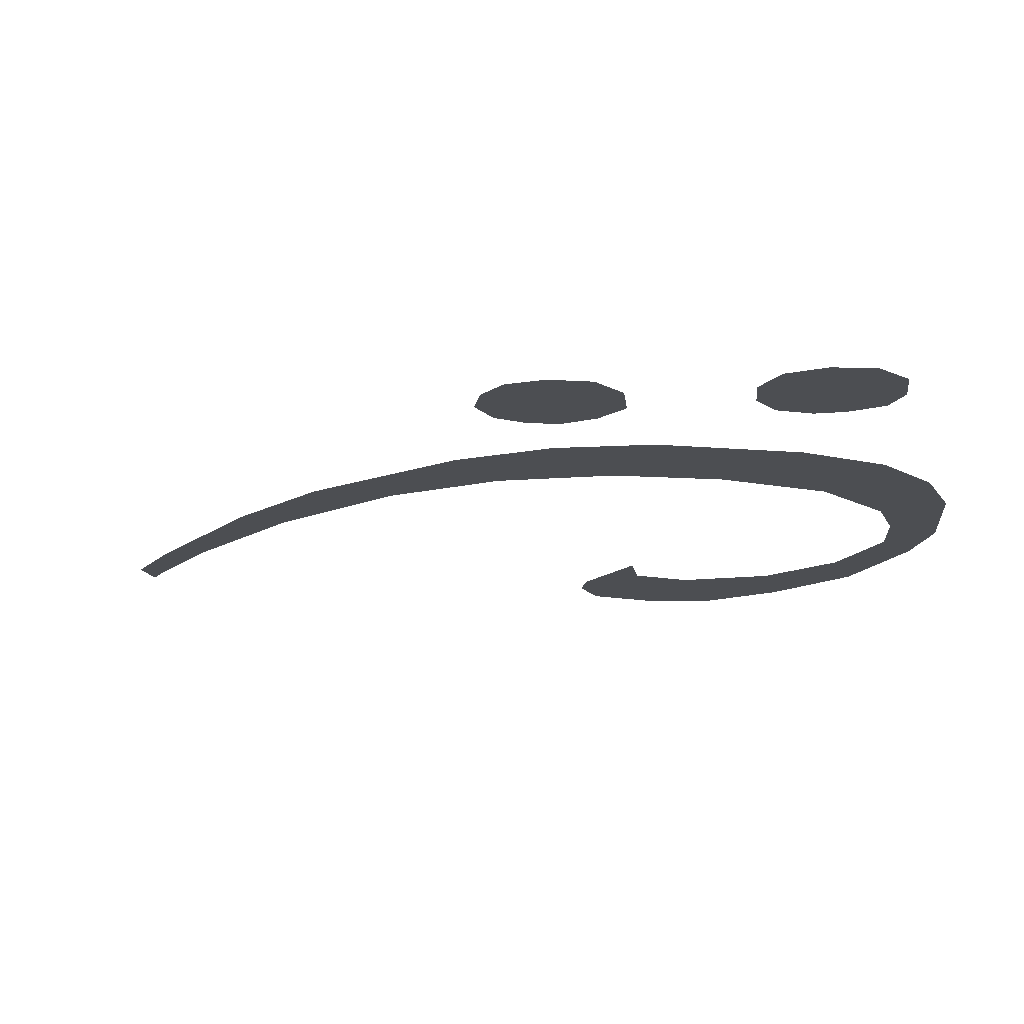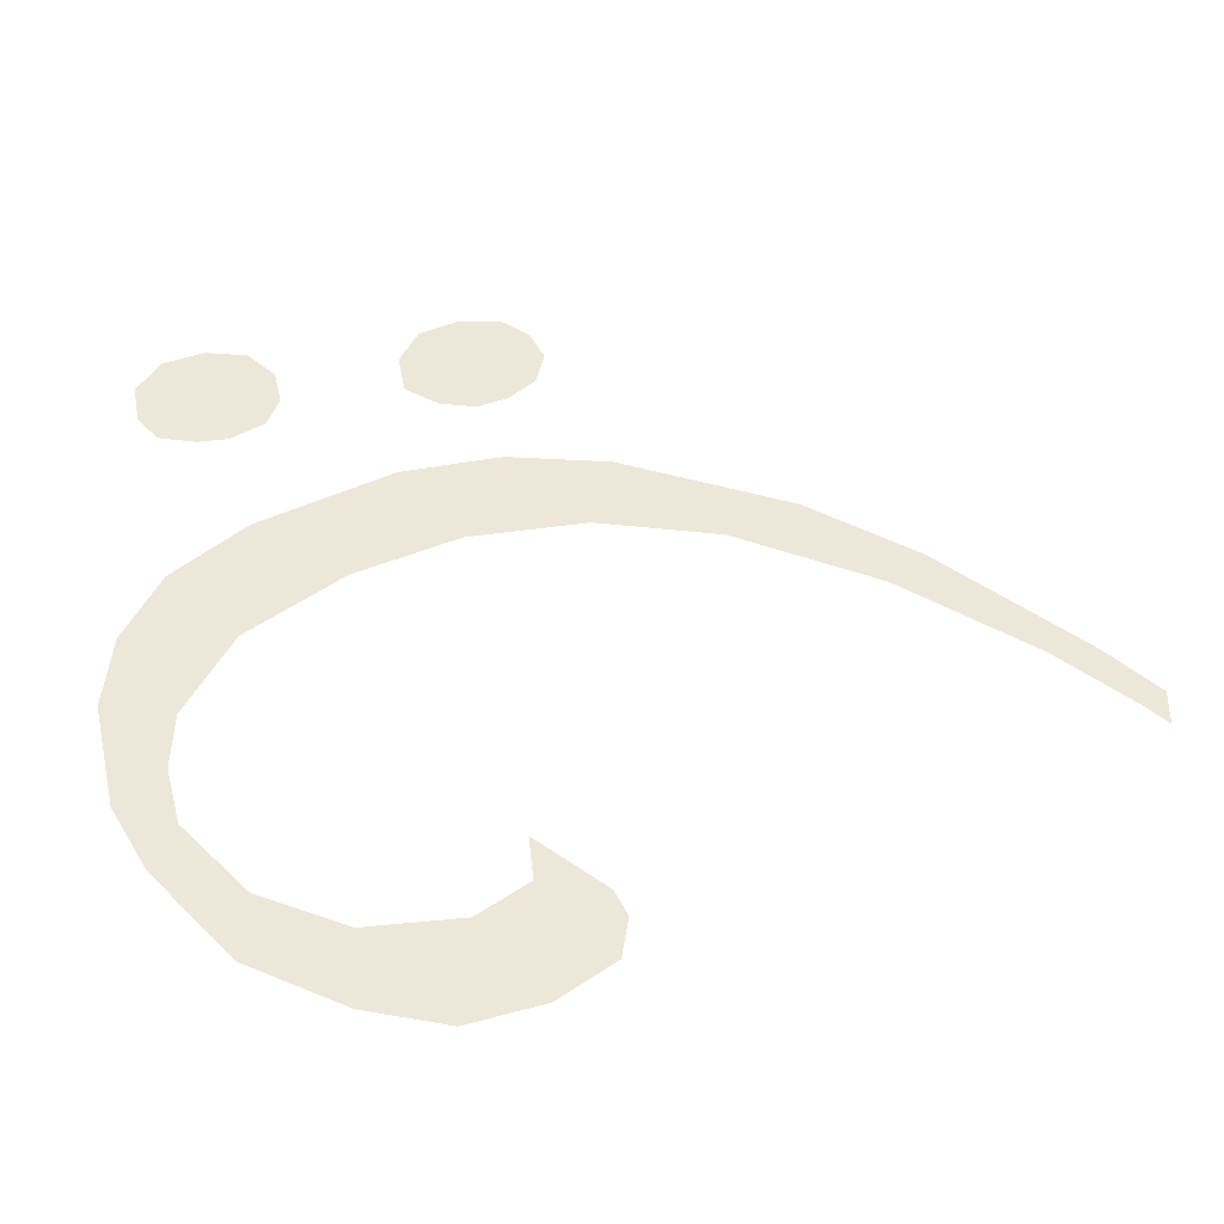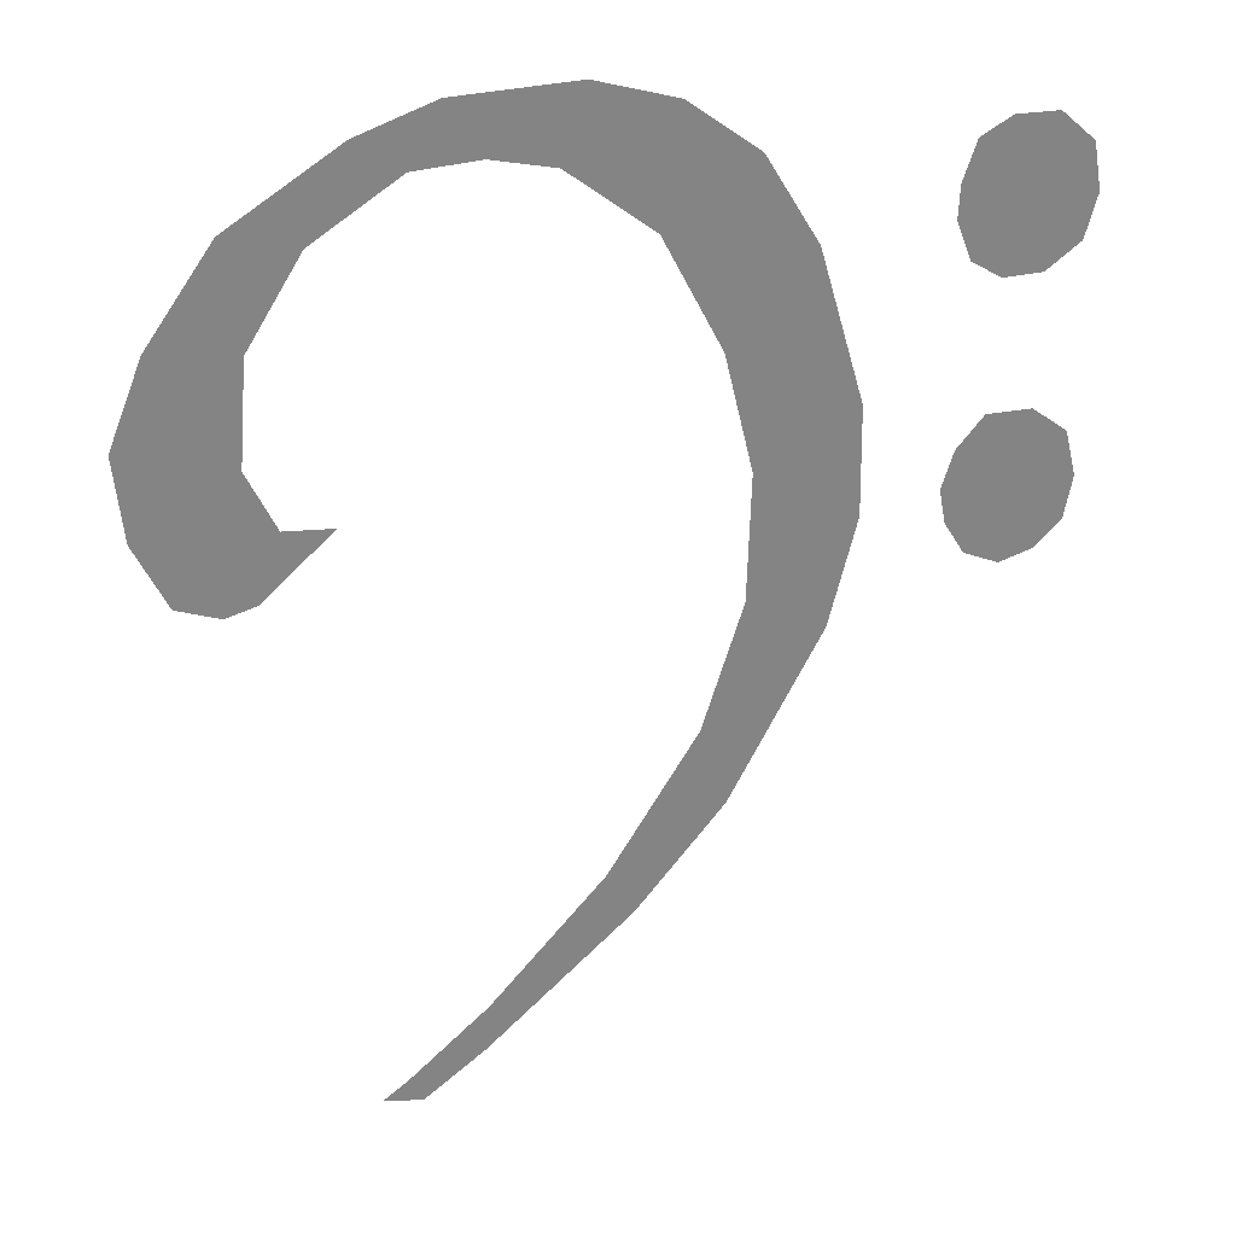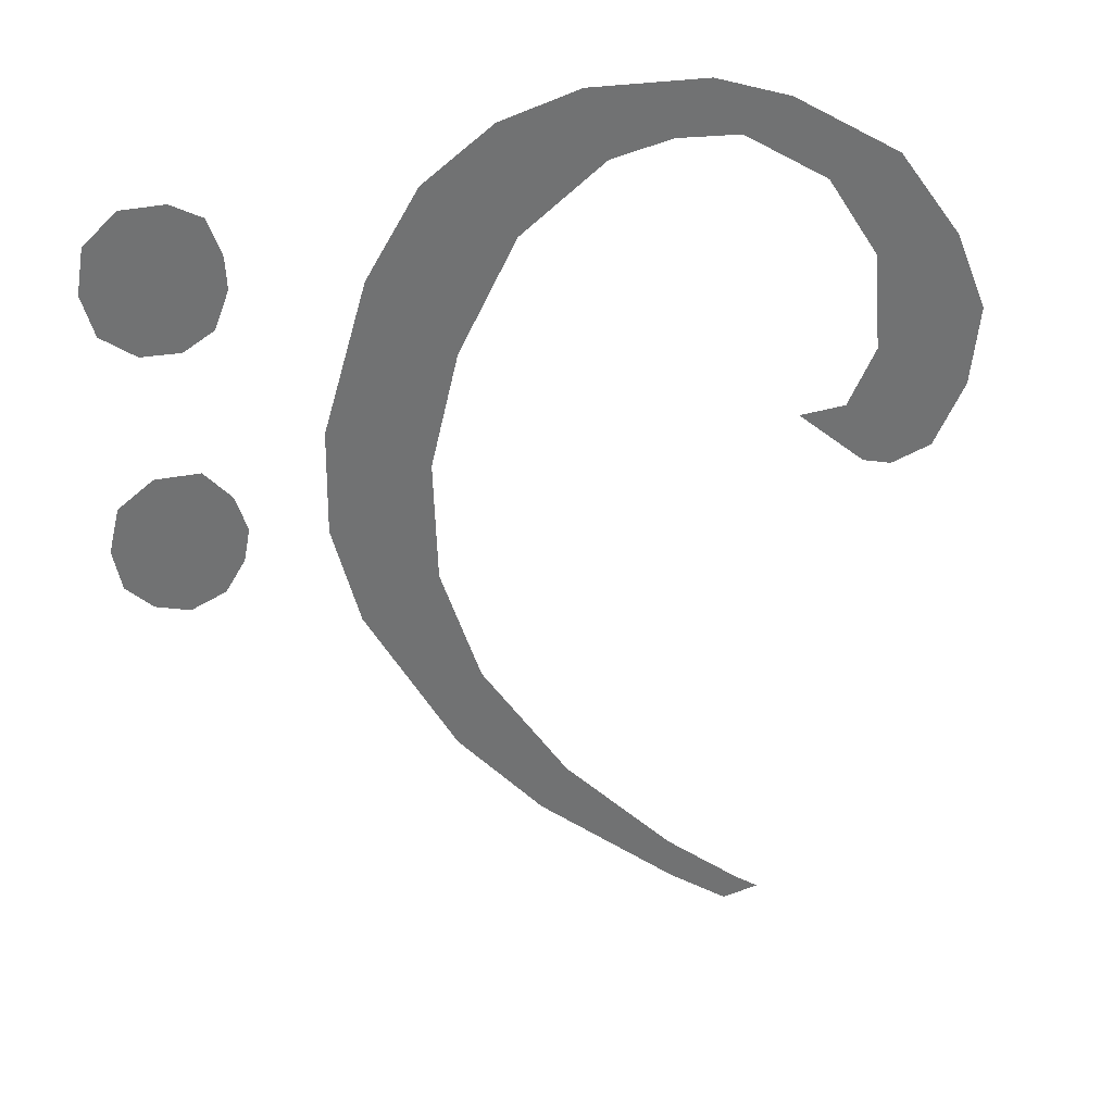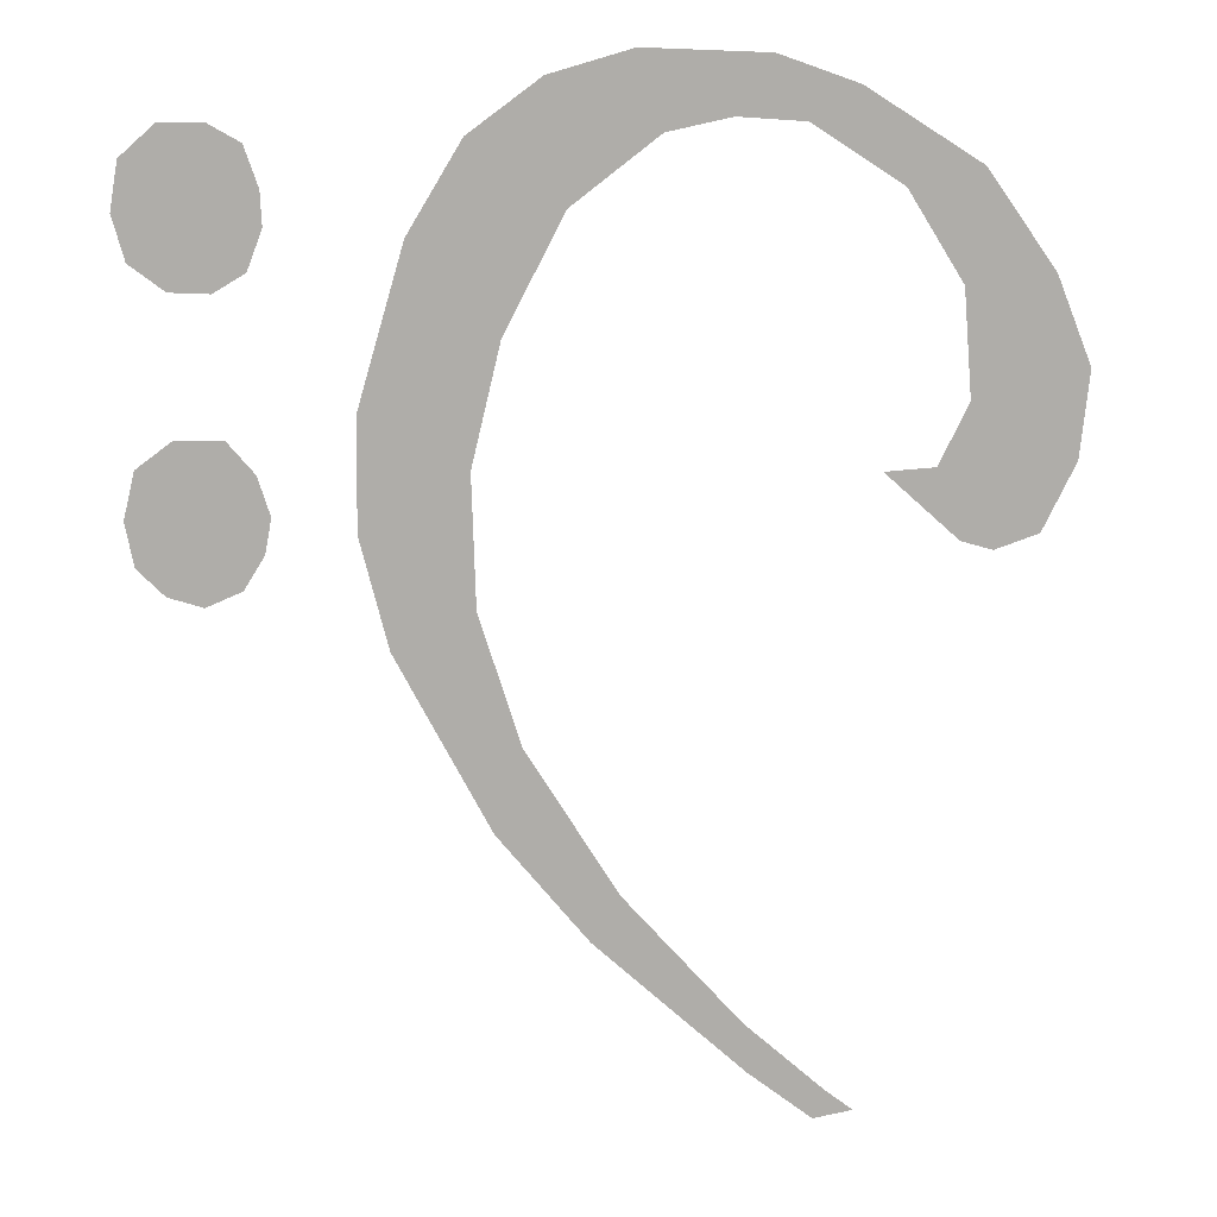
<metadata>
{"format":"obj","ext":"obj","renderer":"f3d","projection":"perspective","resolution":1024,"background":"white","views":[{"elev":-17.0,"azim":96.8,"up":"+Z"},{"elev":49.7,"azim":-100.6,"up":"+Z"},{"elev":28.7,"azim":-15.6,"up":"+Y"},{"elev":34.8,"azim":164.5,"up":"+Y"},{"elev":12.9,"azim":176.8,"up":"+Y"}]}
</metadata>
<code>
o cleffa
v 0.2231 -0.7821 0
v 0.17 -0.7973 0
v 0.09642 -0.771 0
v 0.04043 -0.6562 0
v 0.02513 -0.5108 0
v 0.08332 -0.3631 0
v 0.1982 -0.1994 0
v 0.3905 -0.07708 -0
v 0.5237 -0.02979 0
v 0.7323 -0.02155 -0
v 0.8715 -0.06214 0
v 0.9936 -0.1528 0
v 1.085 -0.3051 -0
v 1.162 -0.572 0
v 1.165 -0.7616 0
v 1.117 -0.9499 0
v 0.9569 -1.251 0
v 0.8035 -1.435 0
v 0.5496 -1.663 0
v 0.4405 -1.746 0
v 0.3738 -1.733 0
v 0.4195 -1.698 0
v 0.5565 -1.578 0
v 0.7555 -1.357 0
v 0.911 -1.109 0
v 0.9816 -0.8861 0
v 0.9884 -0.6639 0
v 0.9397 -0.4594 0
v 0.8382 -0.262 0
v 0.6911 -0.1479 0
v 0.5835 -0.1245 0
v 0.4711 -0.1323 -0
v 0.3203 -0.2303 0
v 0.2266 -0.3816 0
v 0.2125 -0.5606 0
v 0.2624 -0.6644 0
v 0.3468 -0.6708 -0
v 1.325 -0.1617 -1e-06
v 1.379 -0.131 -1e-06
v 1.453 -0.1314 -1e-06
v 1.512 -0.1838 -0
v 1.525 -0.2649 0
v 1.505 -0.3404 0
v 1.445 -0.385 -0
v 1.377 -0.3877 -0
v 1.324 -0.3555 -0
v 1.318 -0.6671 -0
v 1.365 -0.6118 -0
v 1.443 -0.6113 -0
v 1.504 -0.6572 -0
v 1.523 -0.7367 -0
v 1.508 -0.8113 -0
v 1.462 -0.8573 -0
v 1.403 -0.8753 -0
v 1.342 -0.8493 -0
v 1.298 -0.2881 -0
v 1.308 -0.7928 -0
v 1.407 -0.7349 -0
v 1.411 -0.2571 -0
v 1.301 -0.2304 -0
v 1.297 -0.7331 -0
f 20 22 21
f 20 19 22
f 23 22 19
f 19 18 23
f 23 18 24
f 18 17 24
f 24 17 25
f 26 15 27
f 16 15 26
f 17 16 25
f 25 16 26
f 15 14 27
f 28 27 14
f 14 13 28
f 28 13 29
f 13 12 29
f 12 11 29
f 29 11 30
f 11 10 30
f 30 10 31
f 10 9 31
f 31 9 32
f 9 8 32
f 33 32 8
f 33 8 7
f 34 33 7
f 6 5 35
f 5 4 35
f 4 3 35
f 35 3 36
f 3 2 36
f 2 1 36
f 37 36 1
f 7 6 34
f 35 34 6
f 47 58 48
f 58 55 54
f 58 57 55
f 58 51 50
f 58 50 49
f 58 49 48
f 52 58 53
f 53 58 54
f 52 51 58
f 38 59 39
f 59 56 46
f 43 42 59
f 59 46 45
f 59 45 44
f 59 41 40
f 59 40 39
f 43 59 44
f 59 42 41
f 47 61 58
f 58 61 57
f 38 60 59
f 59 60 56

</code>
